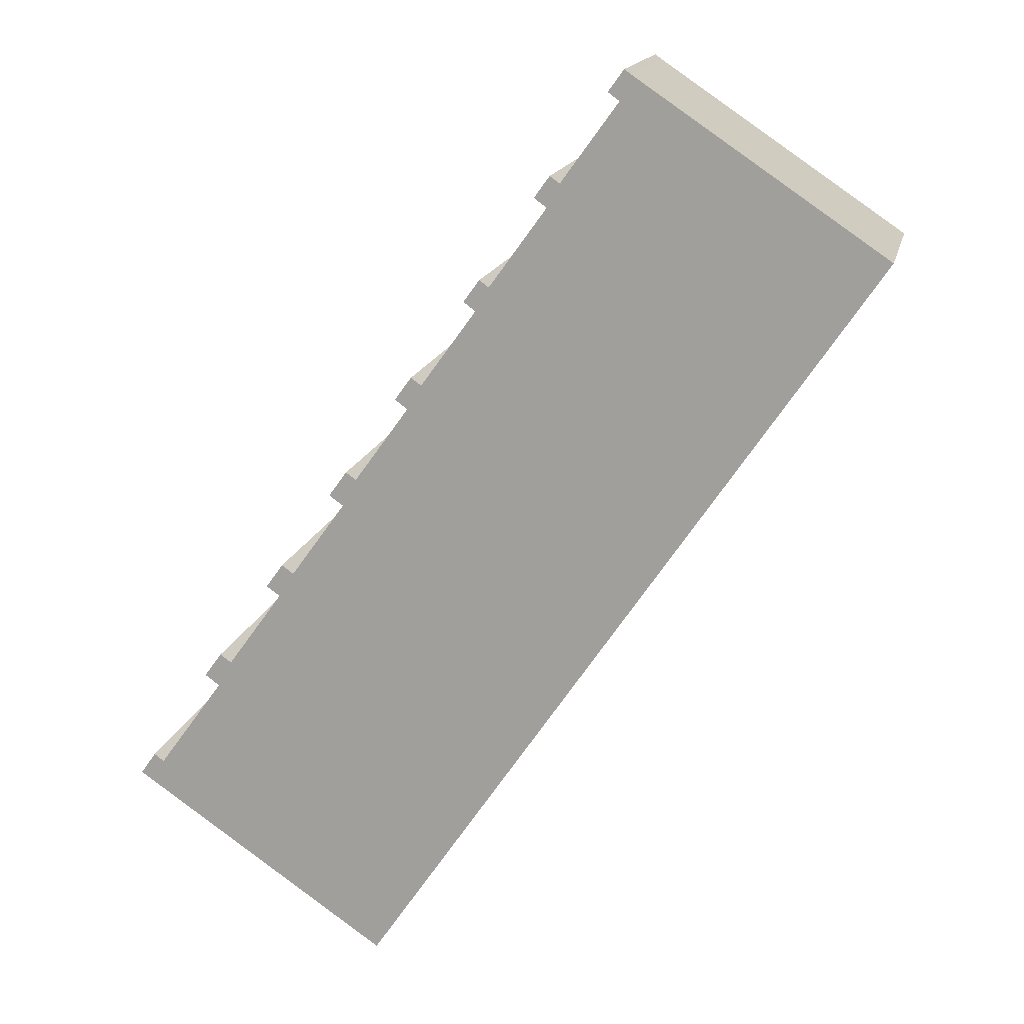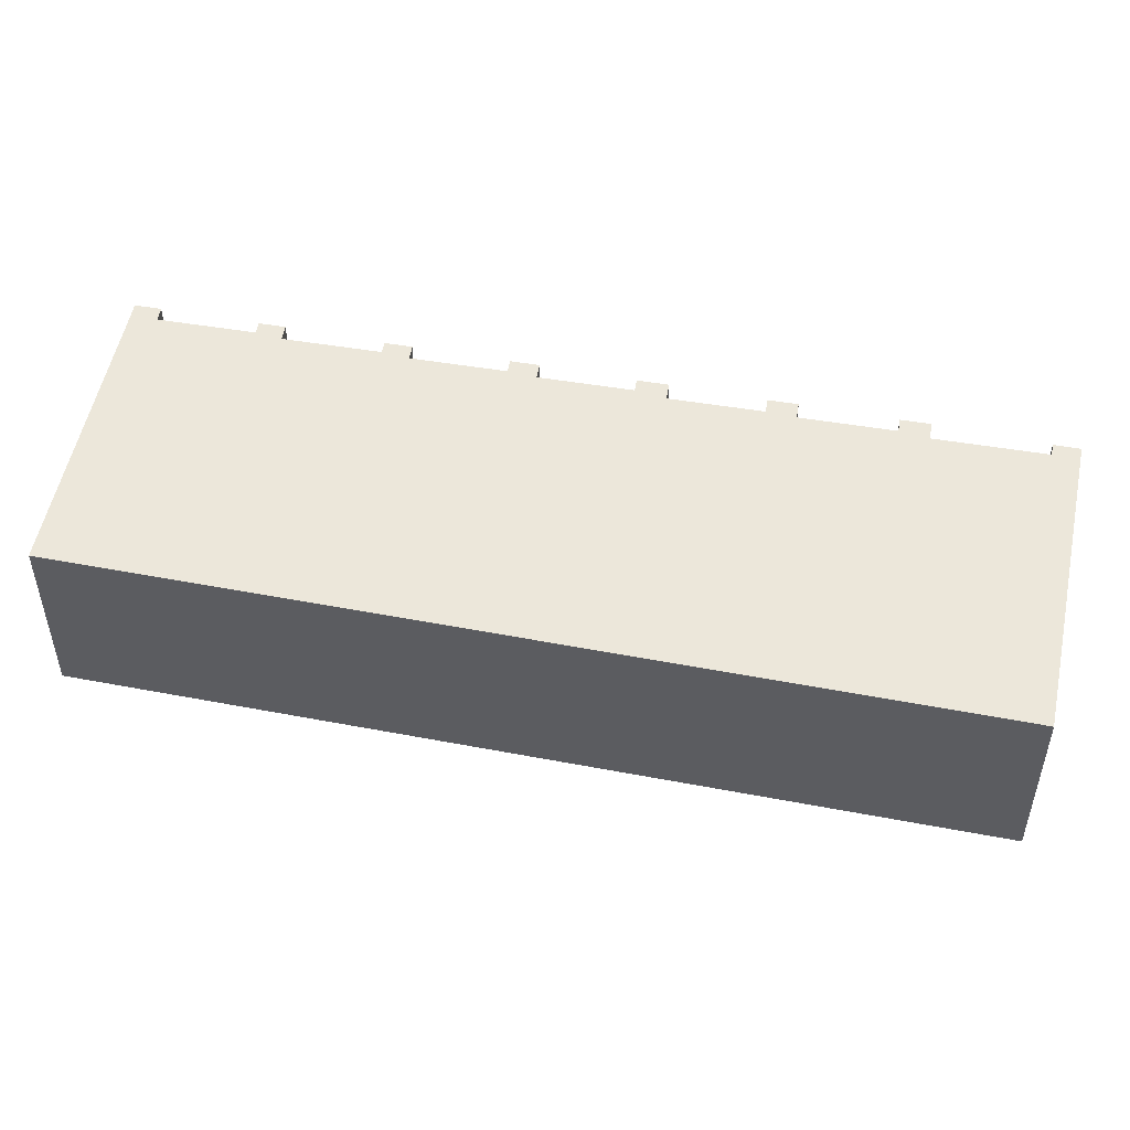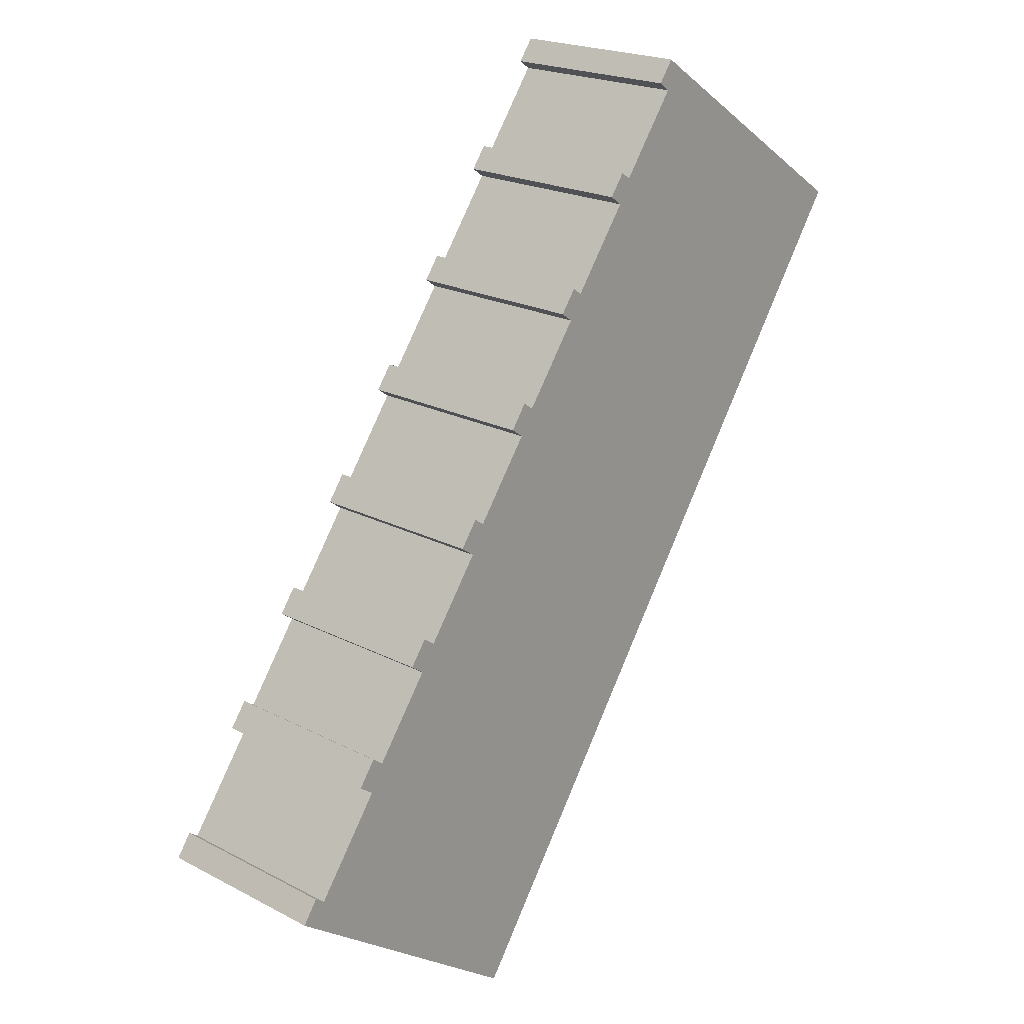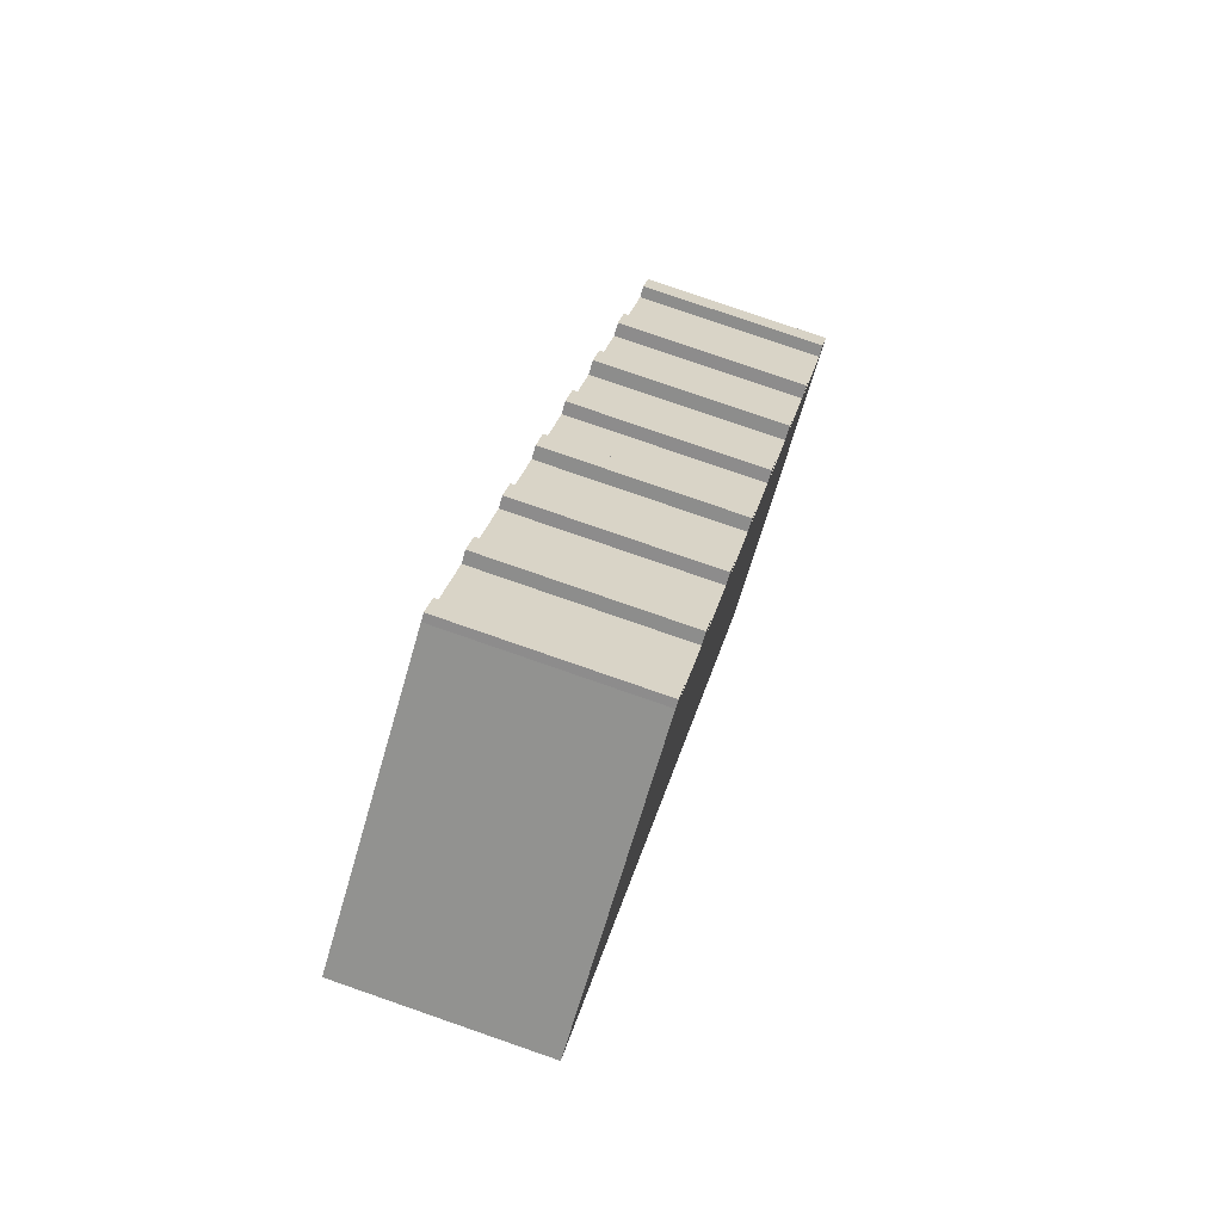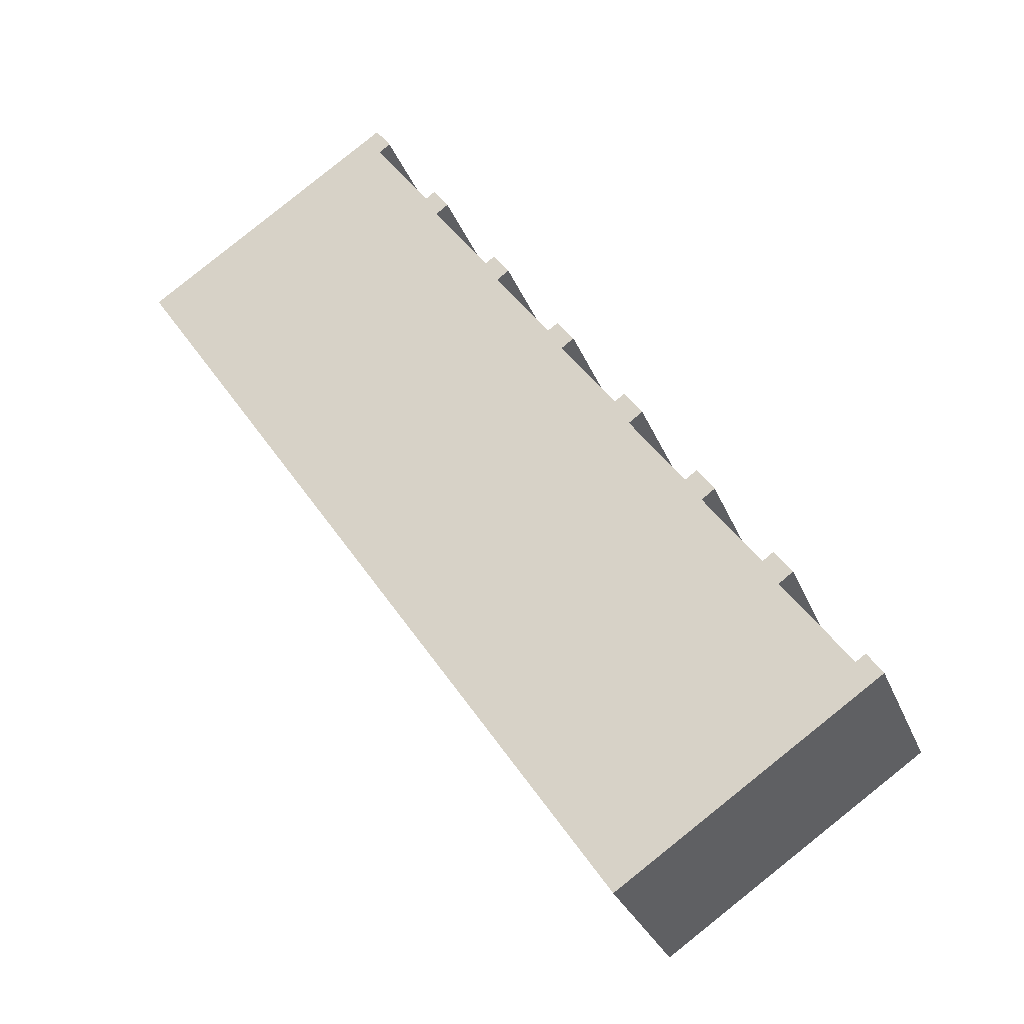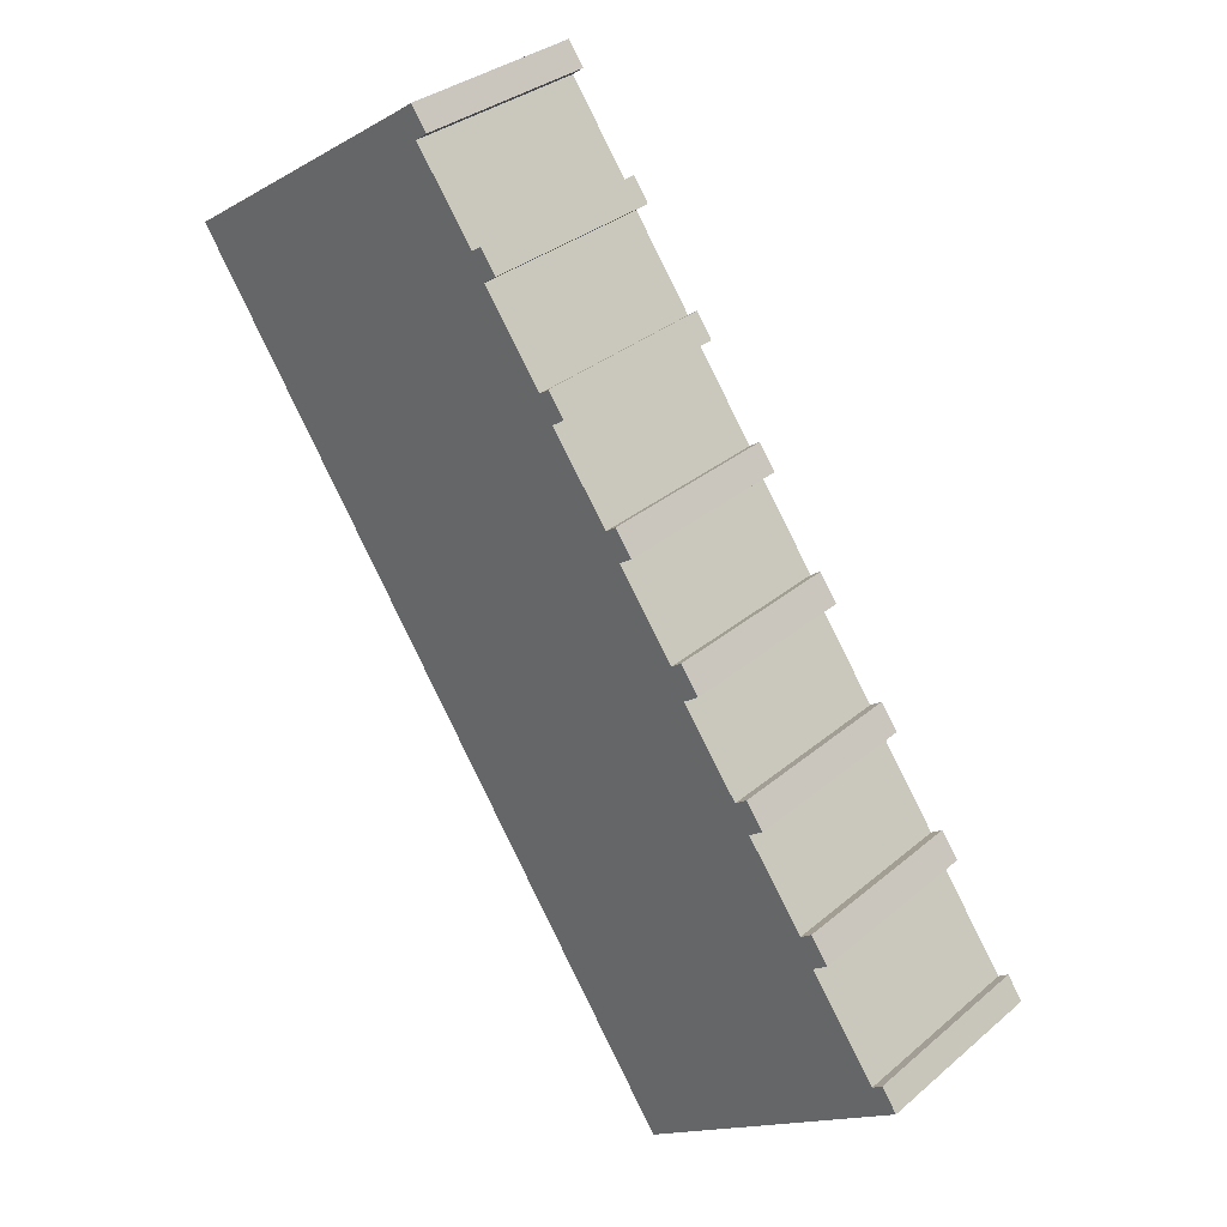
<metadata>
{"format":"obj","ext":"obj","renderer":"f3d","projection":"perspective","resolution":1024,"background":"white","views":[{"elev":15.7,"azim":12.4,"up":"+Z"},{"elev":52.8,"azim":135.8,"up":"+Y"},{"elev":20.8,"azim":-46.7,"up":"+Z"},{"elev":79.1,"azim":109.1,"up":"+Z"},{"elev":-29.5,"azim":-161.1,"up":"+Z"},{"elev":32.0,"azim":-139.7,"up":"+Z"}]}
</metadata>
<code>
v  3.465 6.968 5.194
v  3.357 6.968 3.92
v  2.824 6.968 4.304
v  6.075 6.968 8.985
v  5.936 6.968 7.747
v  5.44 6.968 8.104
v  8.685 6.968 12.79
v  8.537 6.968 11.48
v  8.017 6.968 11.86
v  11.24 6.968 16.52
v  11.09 6.968 15.33
v  10.62 6.968 15.67
v  13.83 6.968 20.24
v  13.69 6.968 19.1
v  13.24 6.968 19.42
v  16.41 6.968 24.06
v  16.3 6.968 22.93
v  15.84 6.968 23.26
v  19.02 6.968 27.82
v  18.88 6.968 26.72
v  18.45 6.968 27.03
v  0.564 6.968 0.81
v  9.552 6.968 -6.558
v  0 6.968 4.267e-16
v  0.926 6.968 0.549
v  2.477 6.968 2.7
v  3.879 6.968 4.895
v  6.509 6.968 8.672
v  28.55 6.968 21.37
v  9.06 6.968 12.52
v  11.63 6.968 16.25
v  14.19 6.968 19.99
v  16.77 6.968 23.8
v  19.26 6.968 27.65
v  16.41 -1.473e-15 24.06
v  16.77 -1.457e-15 23.8
v  19.02 -1.704e-15 27.82
v  19.26 -1.693e-15 27.65
v  28.55 -1.309e-15 21.37
v  0.564 -4.96e-17 0.81
v  0.926 -3.362e-17 0.549
v  3.465 -3.18e-16 5.194
v  3.879 -2.997e-16 4.895
v  6.075 -5.502e-16 8.985
v  6.509 -5.31e-16 8.672
v  8.685 -7.83e-16 12.79
v  9.06 -7.664e-16 12.52
v  11.24 -1.012e-15 16.52
v  11.63 -9.947e-16 16.25
v  13.83 -1.24e-15 20.24
v  14.19 -1.224e-15 19.99
v  18.88 -1.636e-15 26.72
v  18.45 -1.655e-15 27.03
v  0 0 0
v  3.357 -2.4e-16 3.92
v  2.477 -1.653e-16 2.7
v  2.824 -2.635e-16 4.304
v  5.936 -4.744e-16 7.747
v  5.44 -4.962e-16 8.104
v  8.537 -7.033e-16 11.48
v  8.017 -7.262e-16 11.86
v  11.09 -9.388e-16 15.33
v  10.62 -9.595e-16 15.67
v  13.69 -1.169e-15 19.1
v  13.24 -1.189e-15 19.42
v  16.3 -1.404e-15 22.93
v  15.84 -1.425e-15 23.26
v  9.552 4.016e-16 -6.558
g defaultobject
f 1 2 3
f 4 5 6
f 7 8 9
f 10 11 12
f 13 14 15
f 16 17 18
f 19 20 21
f 22 23 24
f 23 22 25
f 23 25 26
f 23 26 2
f 23 2 1
f 23 1 27
f 23 27 5
f 23 5 4
f 23 4 28
f 23 28 8
f 23 8 29
f 29 8 30
f 30 8 7
f 29 30 11
f 29 11 31
f 31 11 10
f 29 31 14
f 29 14 32
f 32 14 13
f 29 32 17
f 29 17 33
f 33 17 16
f 29 33 20
f 29 20 34
f 34 20 19
f 35 33 16
f 33 35 36
f 37 34 19
f 34 37 38
f 38 29 34
f 29 38 39
f 40 25 22
f 25 40 41
f 42 27 1
f 27 42 43
f 44 28 4
f 28 44 45
f 46 30 7
f 30 46 47
f 48 31 10
f 31 48 49
f 50 32 13
f 32 50 51
f 36 20 33
f 20 36 52
f 53 19 21
f 19 53 37
f 54 22 24
f 22 54 40
f 41 26 25
f 26 41 2
f 2 41 55
f 55 41 56
f 57 1 3
f 1 57 42
f 43 5 27
f 5 43 58
f 59 4 6
f 4 59 44
f 45 8 28
f 8 45 60
f 61 7 9
f 7 61 46
f 47 11 30
f 11 47 62
f 63 10 12
f 10 63 48
f 49 14 31
f 14 49 64
f 65 13 15
f 13 65 50
f 51 17 32
f 17 51 66
f 67 16 18
f 16 67 35
f 52 21 20
f 21 52 53
f 68 24 23
f 24 68 54
f 55 3 2
f 3 55 57
f 58 6 5
f 6 58 59
f 60 9 8
f 9 60 61
f 62 12 11
f 12 62 63
f 64 15 14
f 15 64 65
f 66 18 17
f 18 66 67
f 39 23 29
f 23 39 68
f 53 52 37
f 67 66 35
f 65 64 50
f 63 62 48
f 61 60 46
f 59 58 44
f 57 55 42
f 38 68 39
f 68 38 52
f 52 38 37
f 68 52 36
f 68 36 66
f 66 36 35
f 68 66 51
f 68 51 64
f 64 51 50
f 68 64 49
f 68 49 48
f 68 48 62
f 68 62 47
f 68 47 46
f 68 46 60
f 68 60 45
f 68 45 44
f 68 44 58
f 68 58 43
f 68 43 42
f 68 42 55
f 68 55 56
f 68 56 41
f 68 41 40
f 68 40 54

</code>
